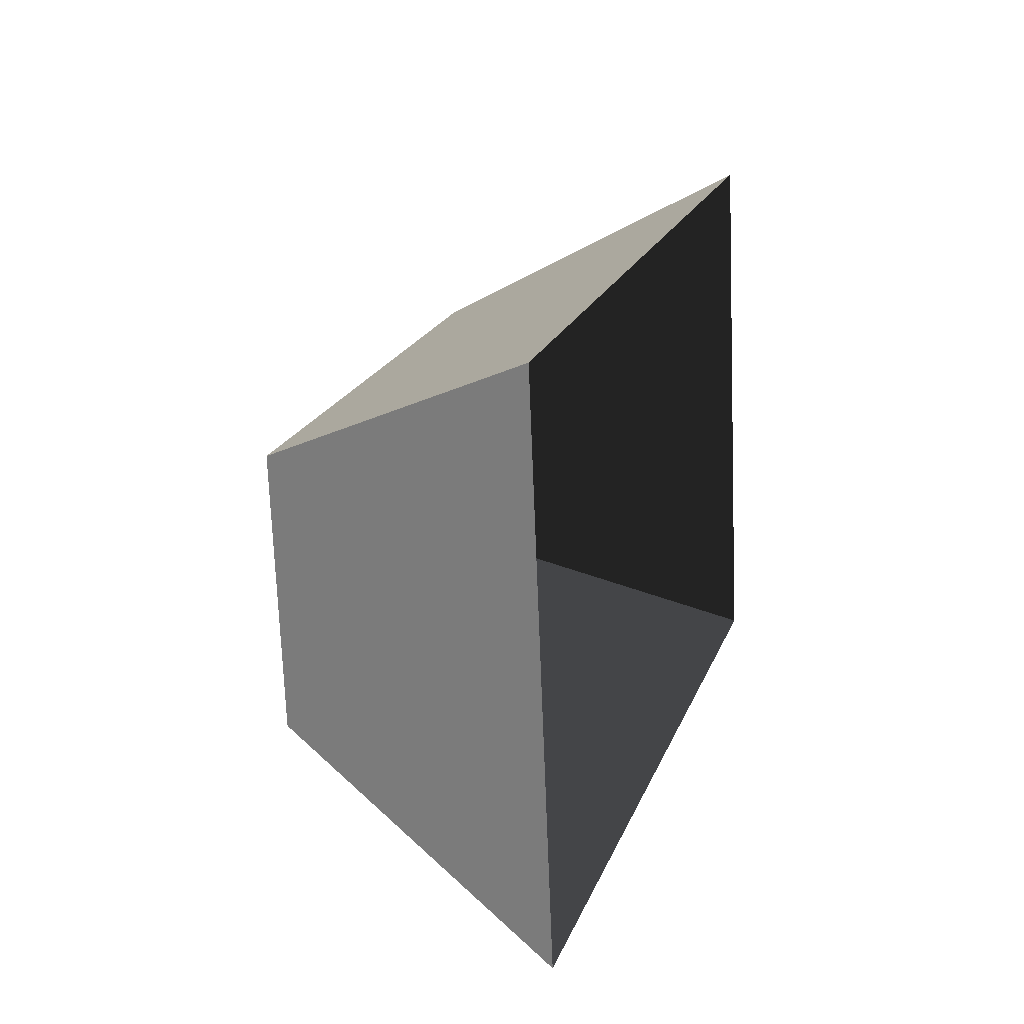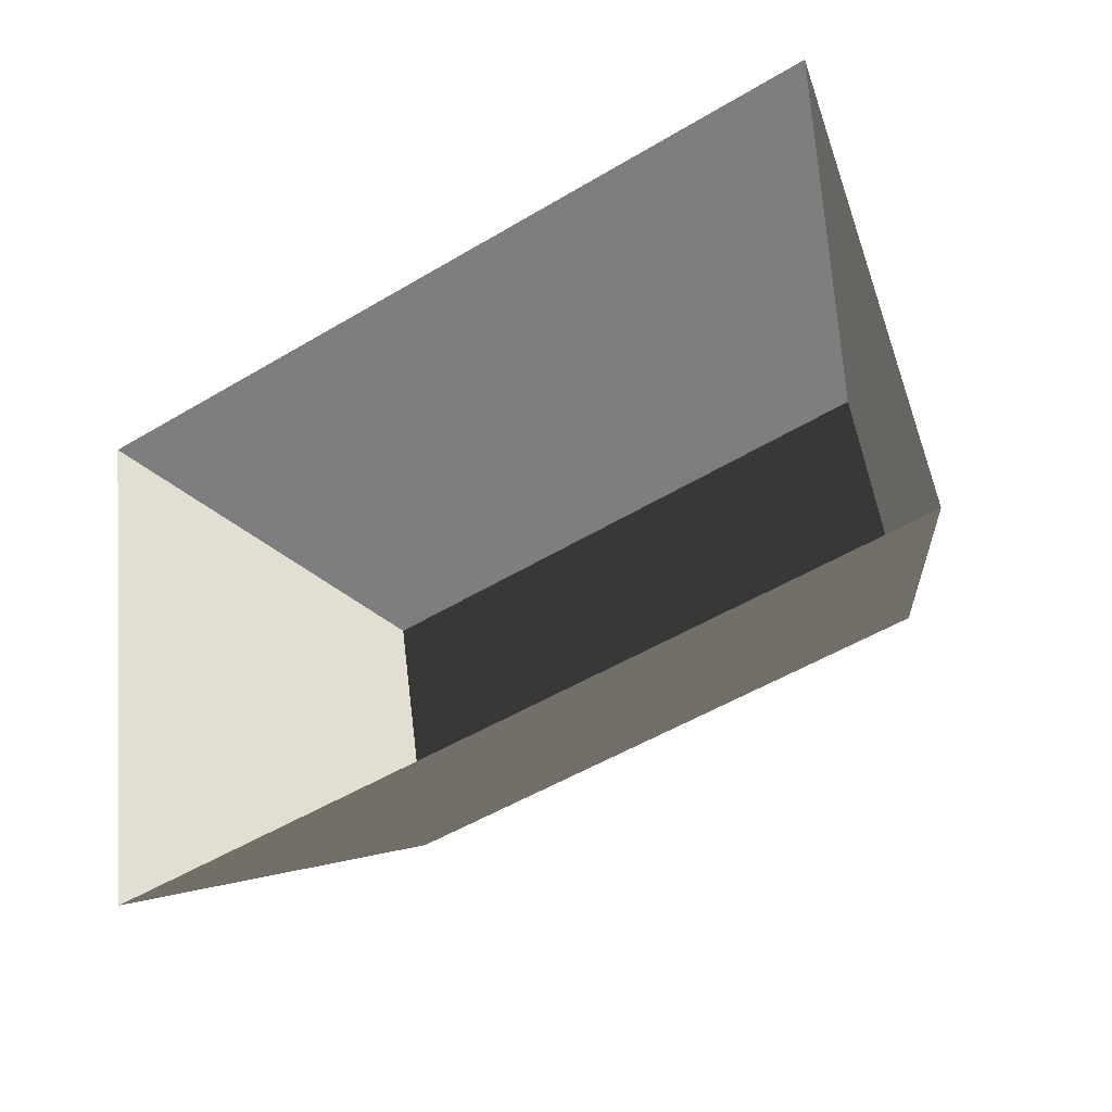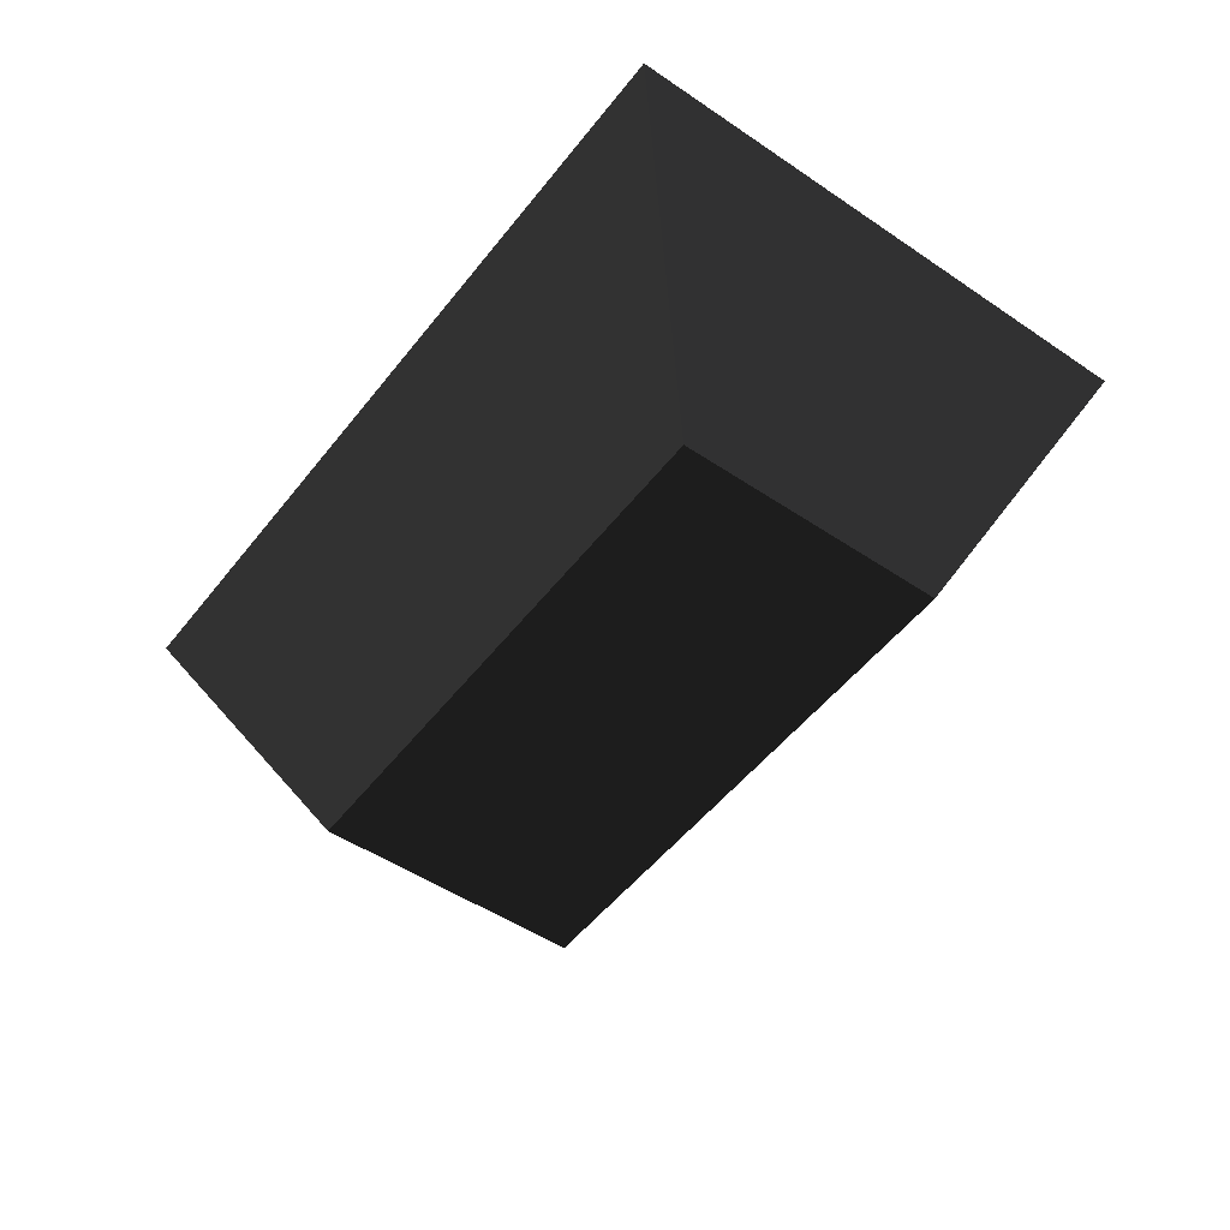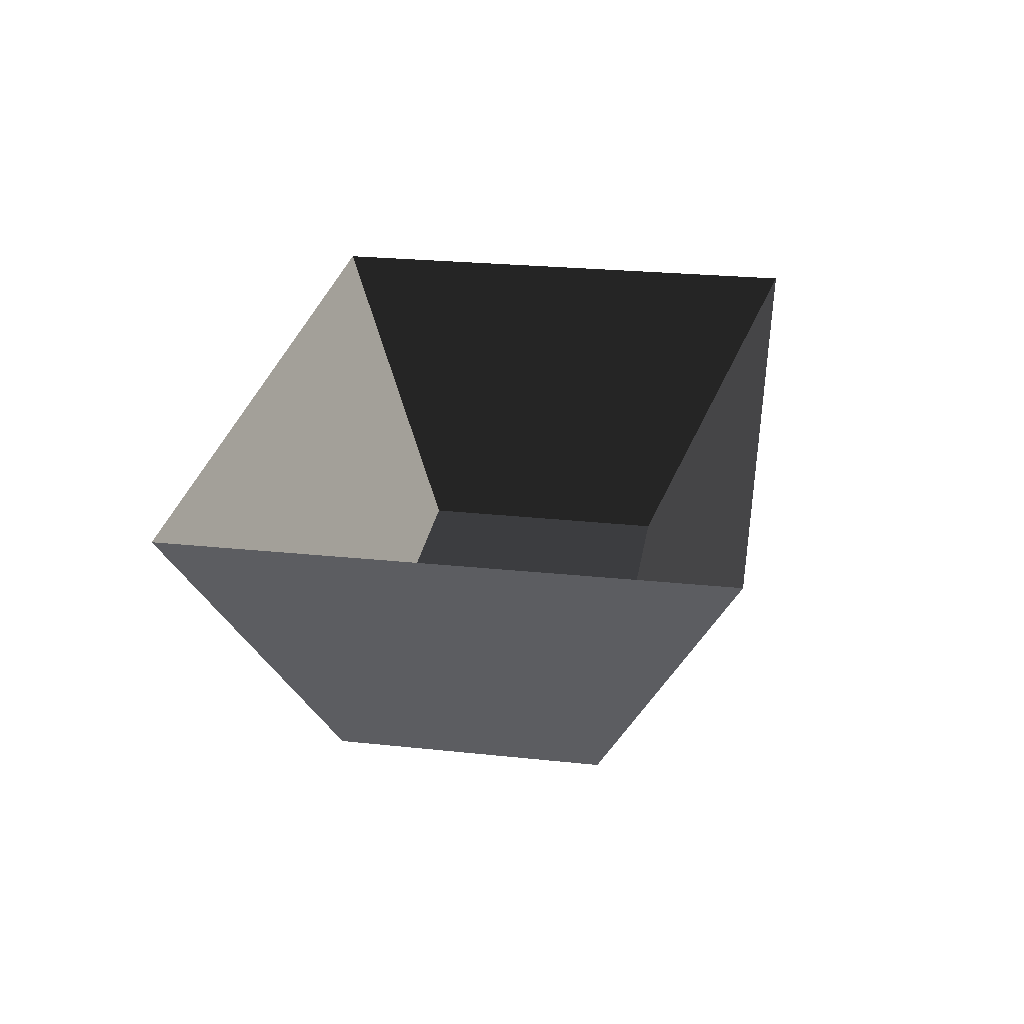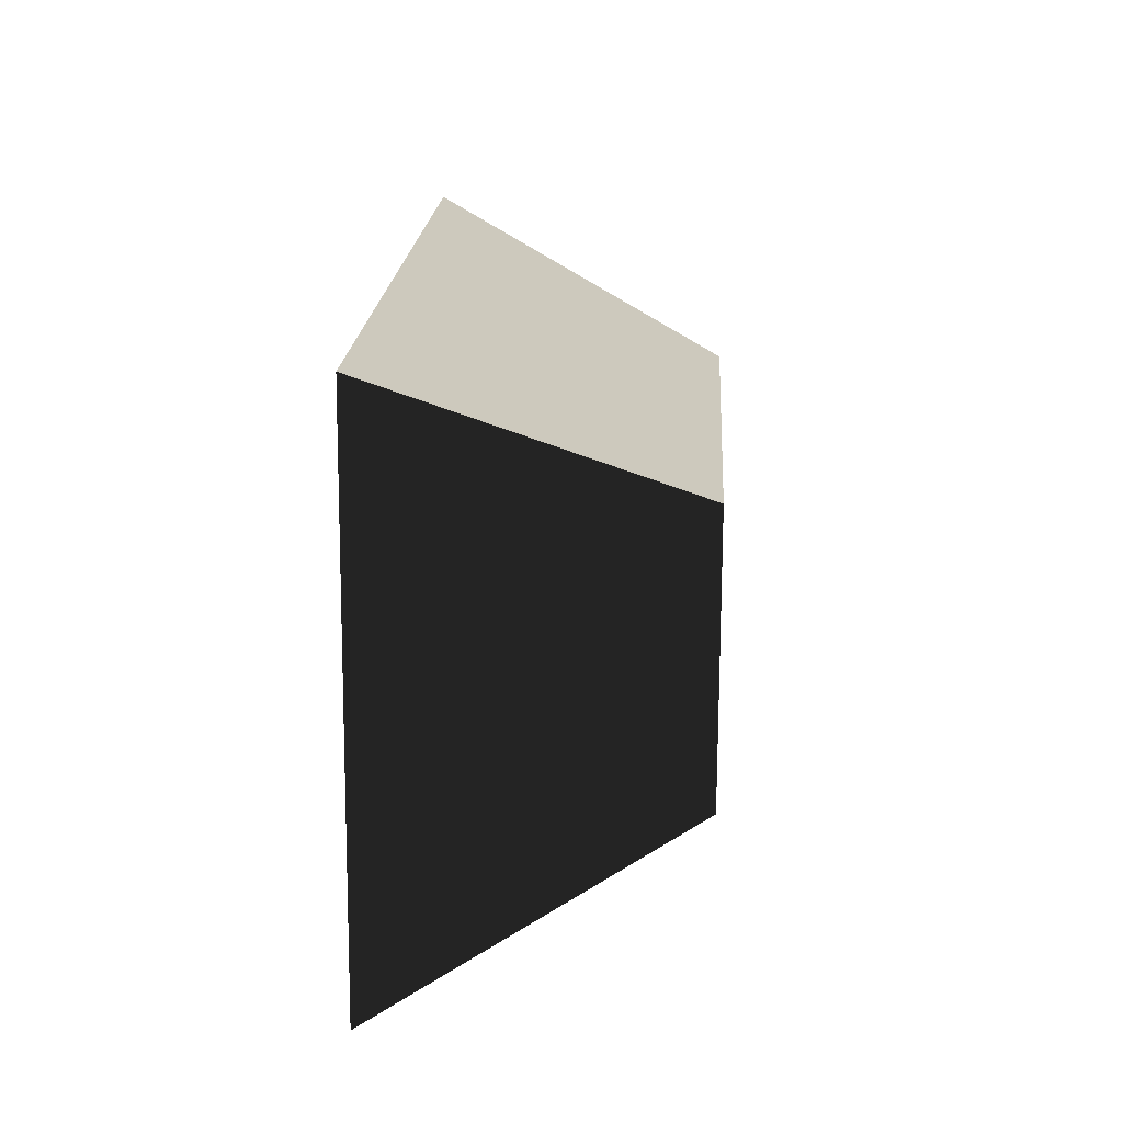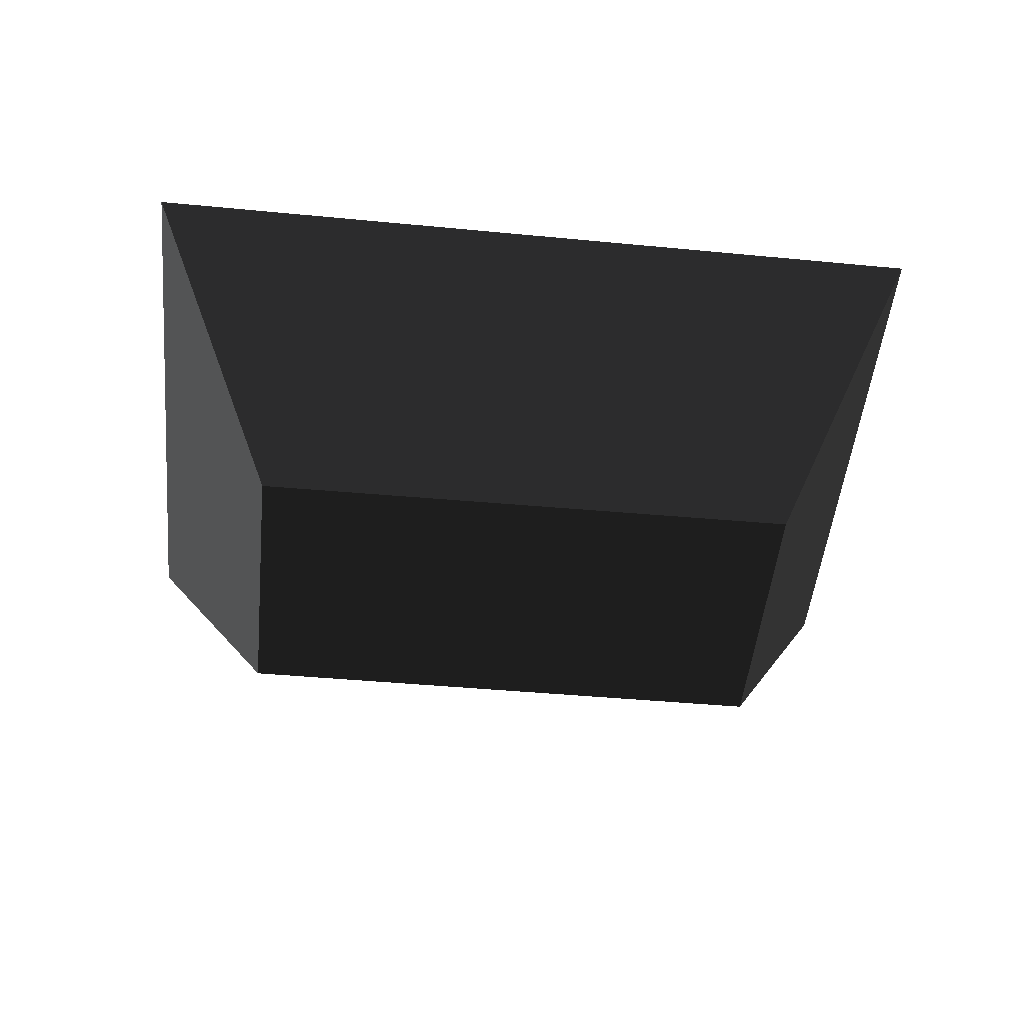
<metadata>
{"format":"obj","ext":"obj","renderer":"f3d","projection":"perspective","resolution":1024,"background":"white","views":[{"elev":11.1,"azim":106.9,"up":"+Z"},{"elev":-35.1,"azim":-147.7,"up":"+Z"},{"elev":-50.6,"azim":-118.2,"up":"+Y"},{"elev":26.6,"azim":107.4,"up":"+Y"},{"elev":26.1,"azim":-87.1,"up":"+Z"},{"elev":-50.1,"azim":-177.5,"up":"+Y"}]}
</metadata>
<code>
o Arena
v 0.472 -0.222 -0.3373
v 0.6915 0.3268 -0.634
v -0.5185 -0.2149 -0.1928
v -0.8039 0.3268 -0.4107
v 0.5432 -0.2198 0.1562
v 0.8342 0.3268 0.3693
v -0.4456 -0.2127 0.3039
v -0.6556 0.3268 0.5868
f 1 3 4
f 1 4 2
f 5 7 8
f 5 8 6
f 1 5 6
f 1 6 2
f 3 7 8
f 3 8 4
f 1 5 7
f 1 7 3

</code>
